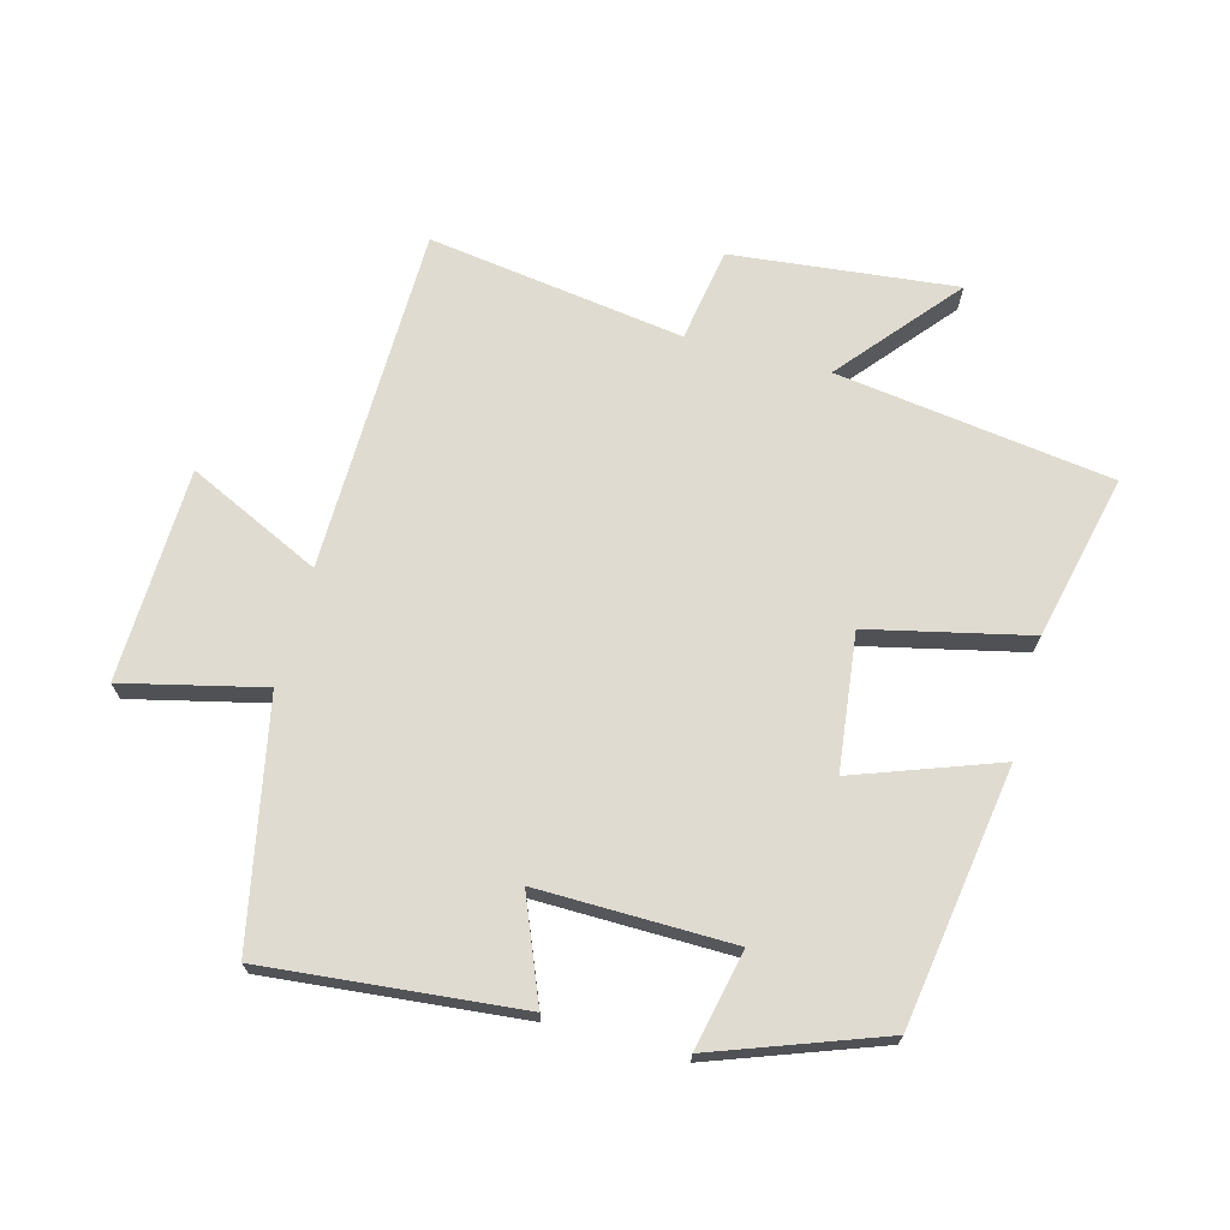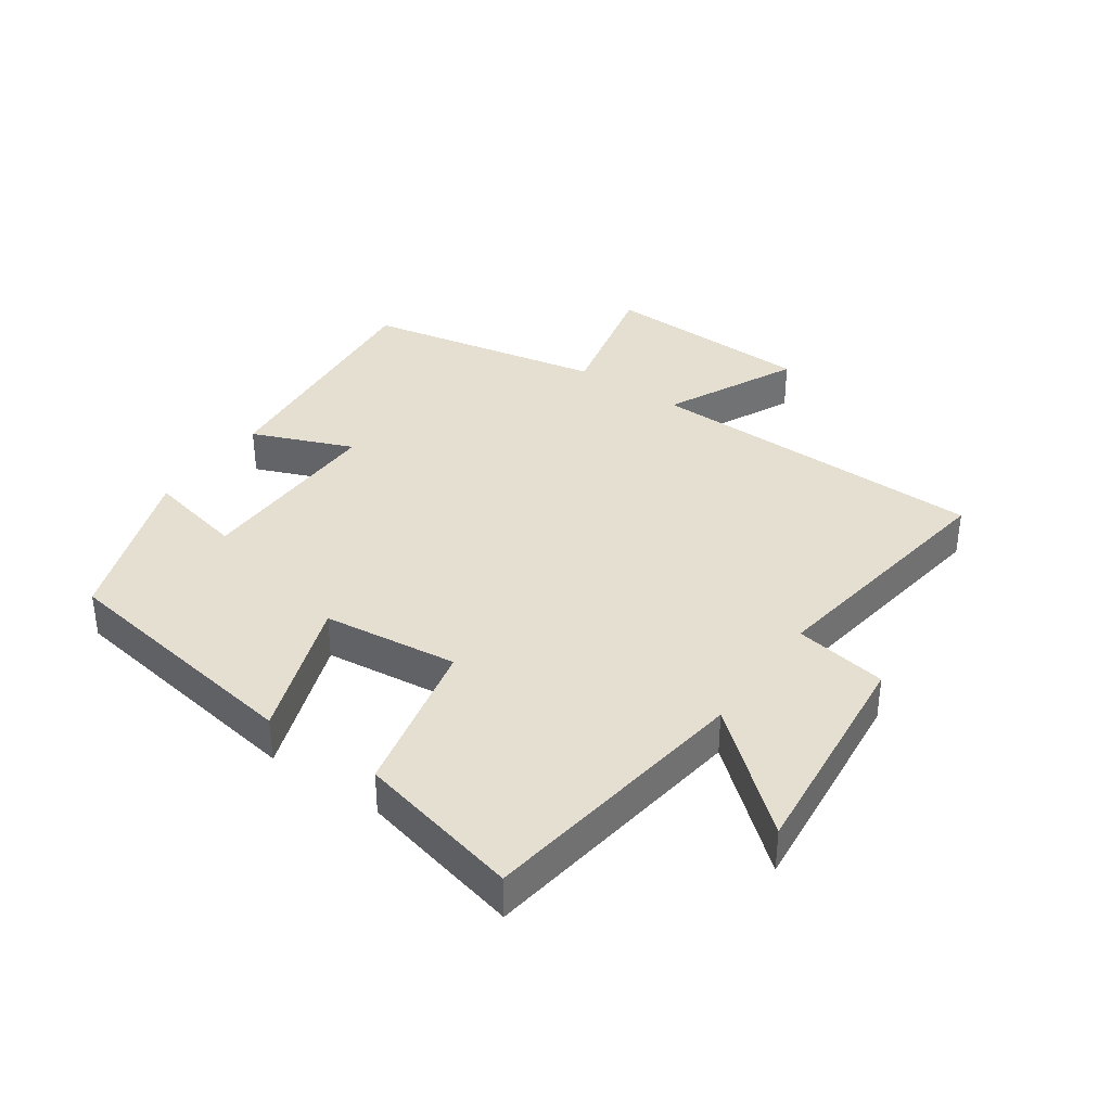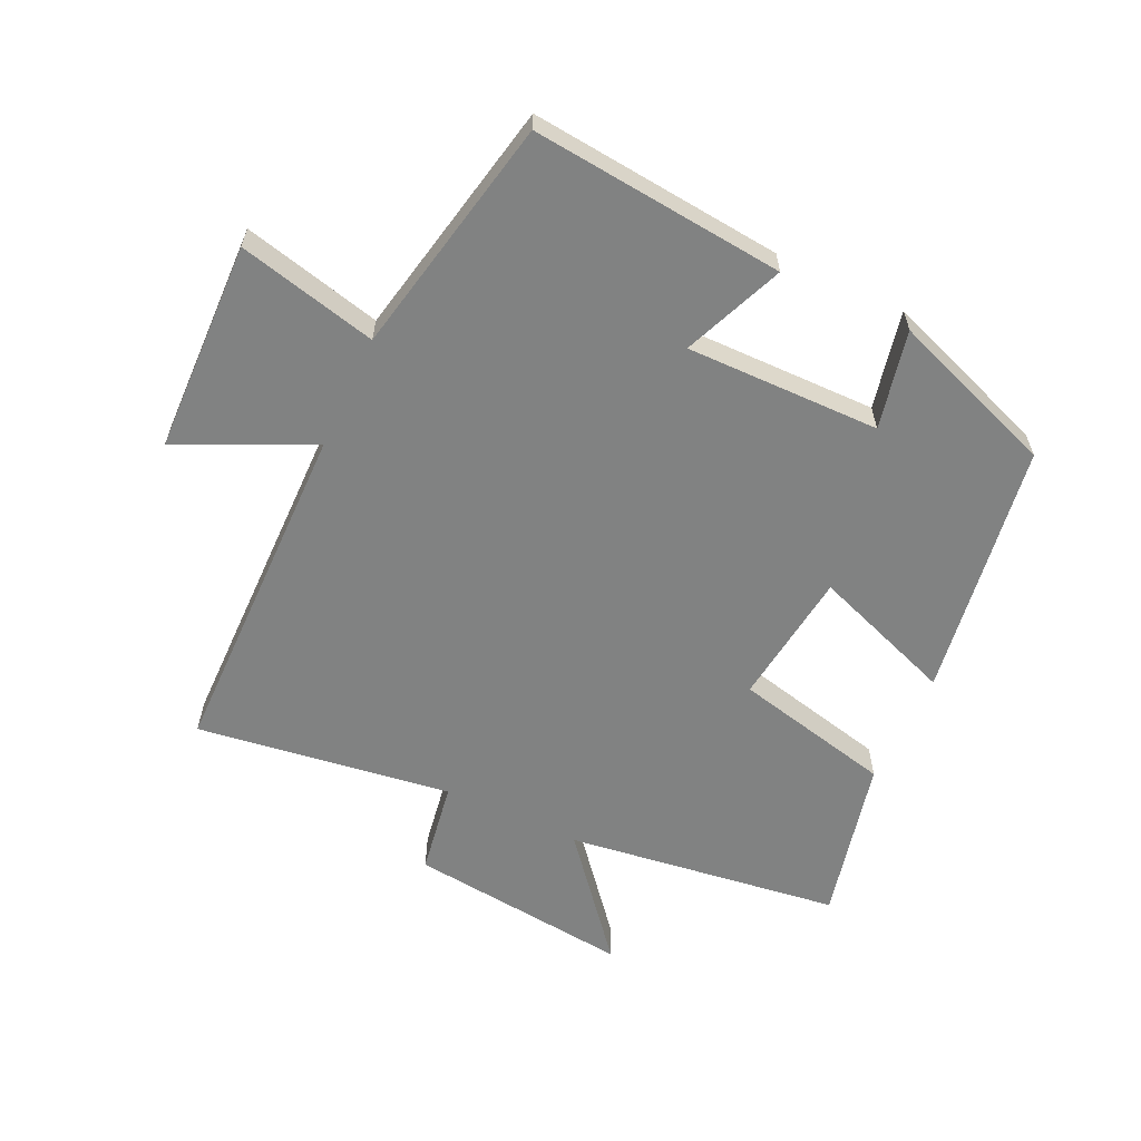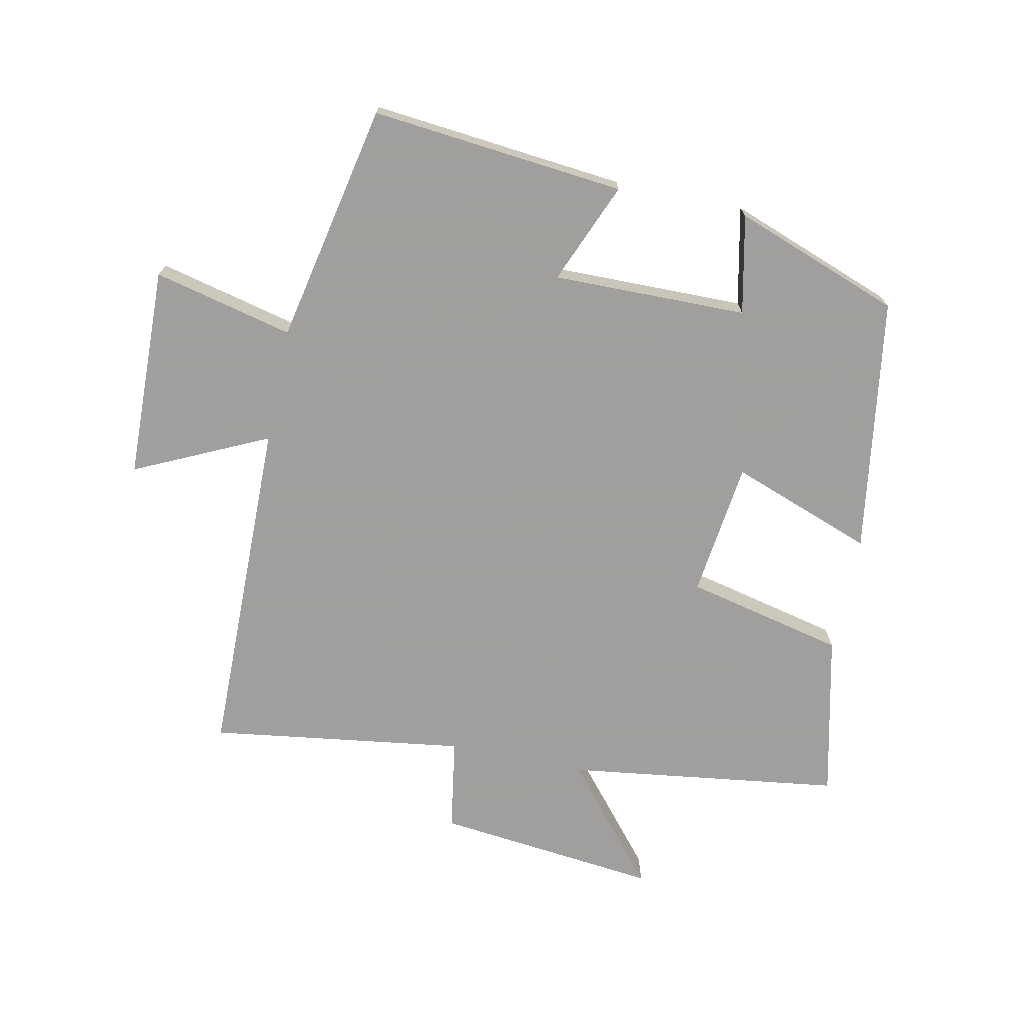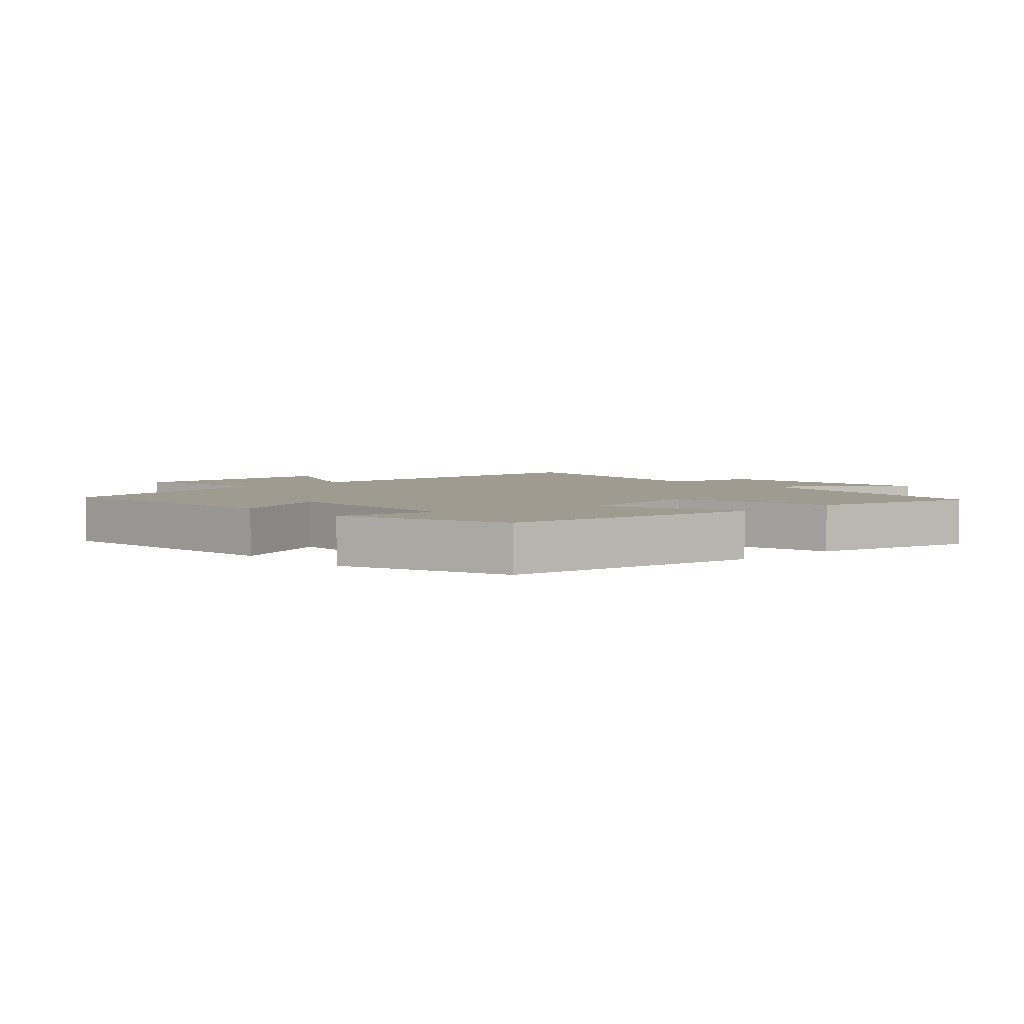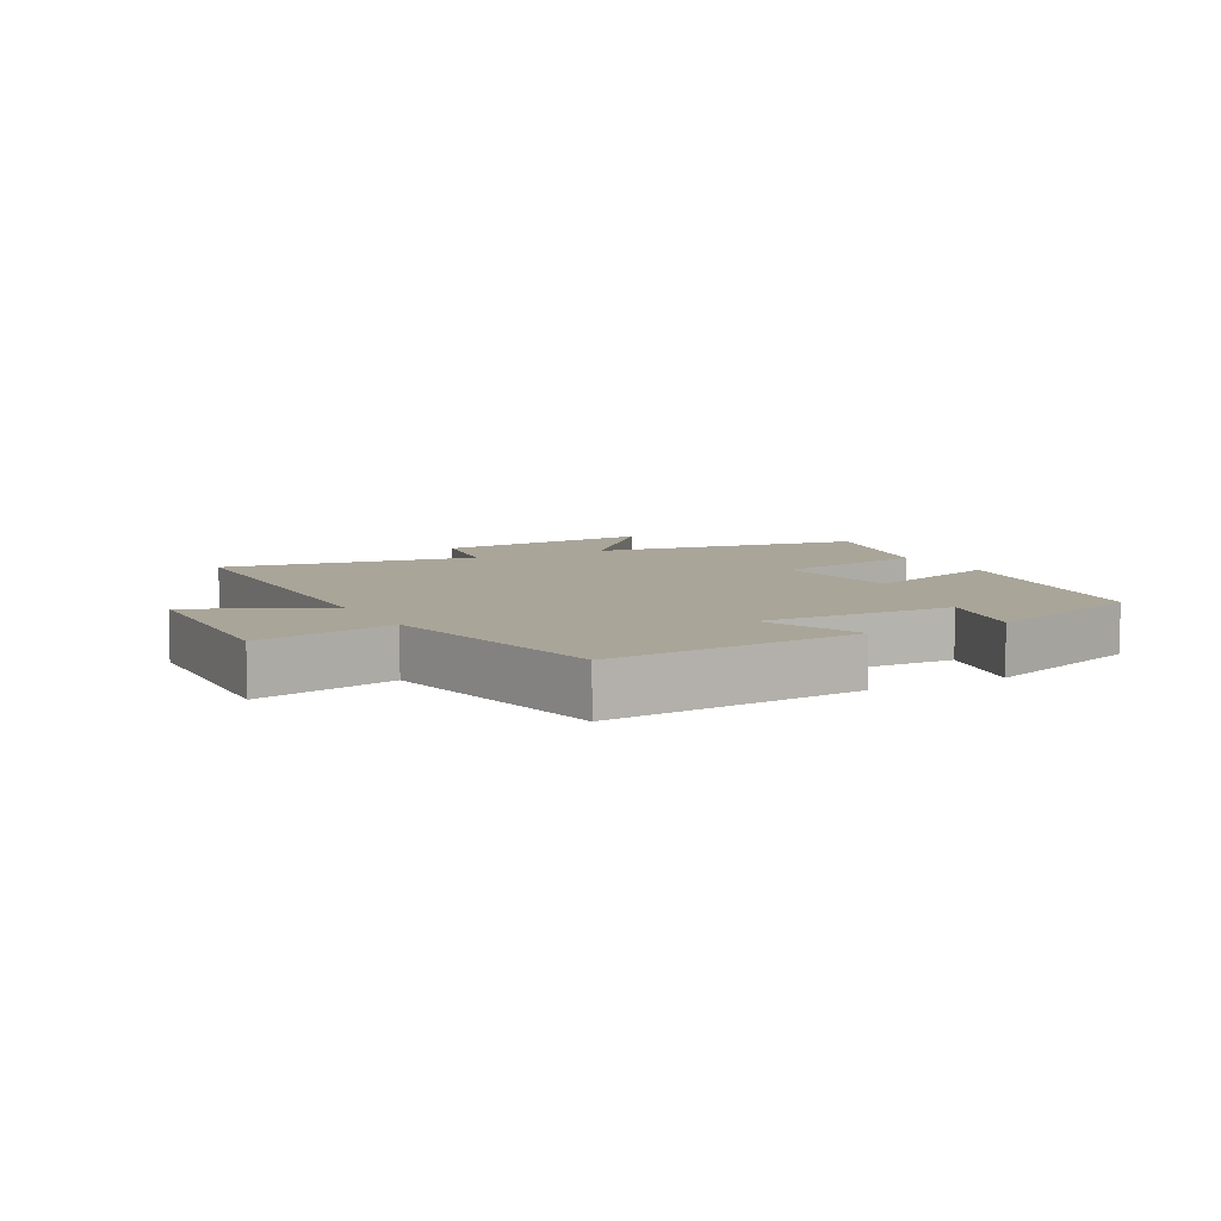
<metadata>
{"format":"obj","ext":"obj","renderer":"f3d","projection":"perspective","resolution":1024,"background":"white","views":[{"elev":69.8,"azim":15.1,"up":"+Y"},{"elev":36.8,"azim":125.2,"up":"+Y"},{"elev":-60.6,"azim":-25.2,"up":"+Y"},{"elev":-71.5,"azim":-11.8,"up":"+Y"},{"elev":4.0,"azim":47.3,"up":"+Y"},{"elev":7.4,"azim":-27.7,"up":"+Y"}]}
</metadata>
<code>
v -0.492 0.07 -0.557
v -0.5 0.07 -0.018
v -0.708 0.07 -0.116
v -0.718 0.07 0.216
v -0.5 0.07 0.164
v -0.424 0.07 0.539
v -0.027 0.07 0.5
v -0.092 0.07 0.342
v 0.212 0.07 0.346
v 0.179 0.07 0.5
v 0.439 0.07 0.405
v 0.5 0.07 0.004
v 0.277 0.07 0.085
v 0.251 0.07 -0.127
v 0.5 0.07 -0.184
v 0.559 0.07 -0.441
v 0.128 0.07 -0.5
v 0.282 0.07 -0.684
v -0.068 0.07 -0.646
v -0.092 0.07 -0.5
v -0.492 0 -0.557
v -0.5 0 -0.018
v -0.708 0 -0.116
v -0.718 0 0.216
v -0.5 0 0.164
v -0.424 0 0.539
v -0.027 0 0.5
v -0.092 0 0.342
v 0.212 0 0.346
v 0.179 0 0.5
v 0.439 0 0.405
v 0.5 0 0.004
v 0.277 0 0.085
v 0.251 0 -0.127
v 0.5 0 -0.184
v 0.559 0 -0.441
v 0.128 0 -0.5
v 0.282 0 -0.684
v -0.068 0 -0.646
v -0.092 0 -0.5
f 17 18 19 20
f 15 16 17 20
f 14 15 20 1
f 13 14 1 2
f 10 11 12 13
f 9 10 13
f 8 9 13 2
f 5 6 7 8
f 5 8 2 3
f 3 4 5
f 40 39 38 37
f 40 37 36 35
f 21 40 35 34
f 22 21 34 33
f 33 32 31 30
f 33 30 29
f 22 33 29 28
f 28 27 26 25
f 23 22 28 25
f 25 24 23
f 1 21 22 2
f 2 22 23 3
f 3 23 24 4
f 4 24 25 5
f 5 25 26 6
f 6 26 27 7
f 7 27 28 8
f 8 28 29 9
f 9 29 30 10
f 10 30 31 11
f 11 31 32 12
f 12 32 33 13
f 13 33 34 14
f 14 34 35 15
f 15 35 36 16
f 16 36 37 17
f 17 37 38 18
f 18 38 39 19
f 19 39 40 20
f 20 40 21 1

</code>
